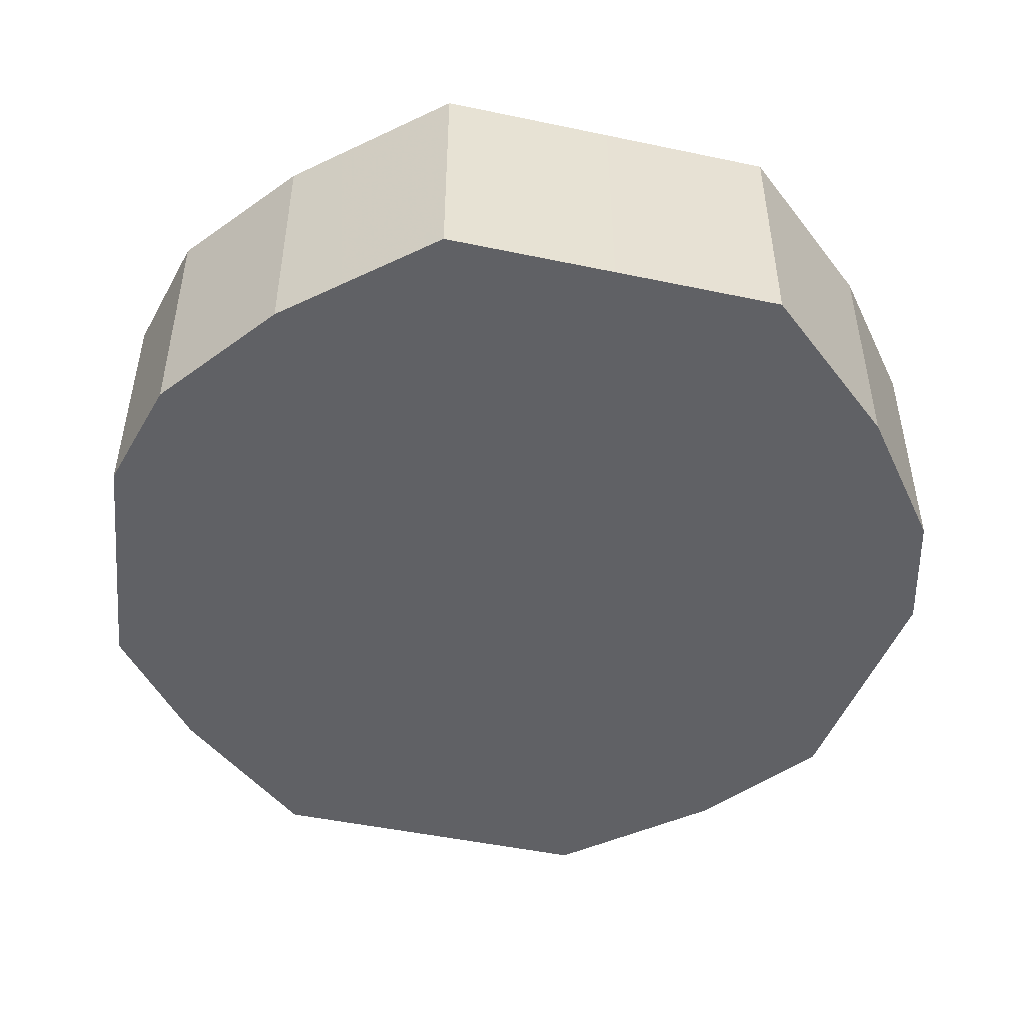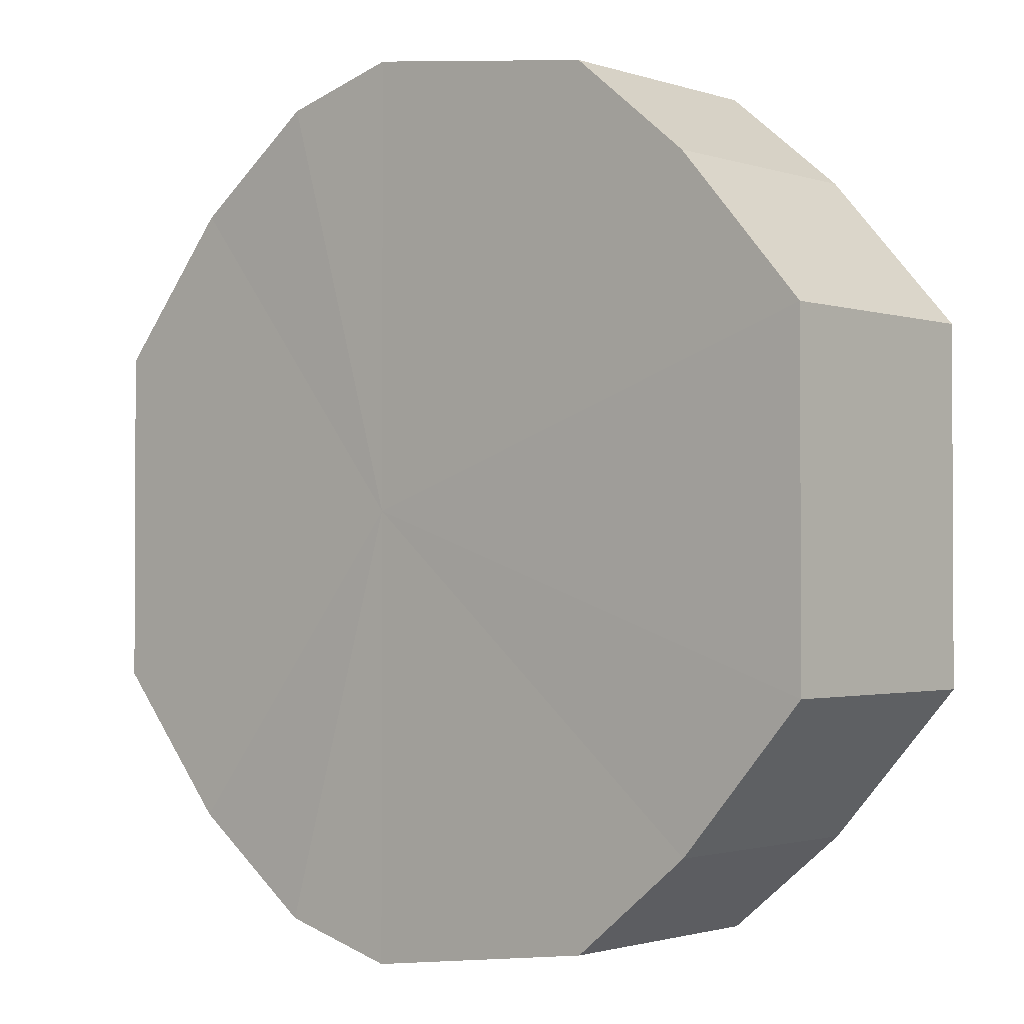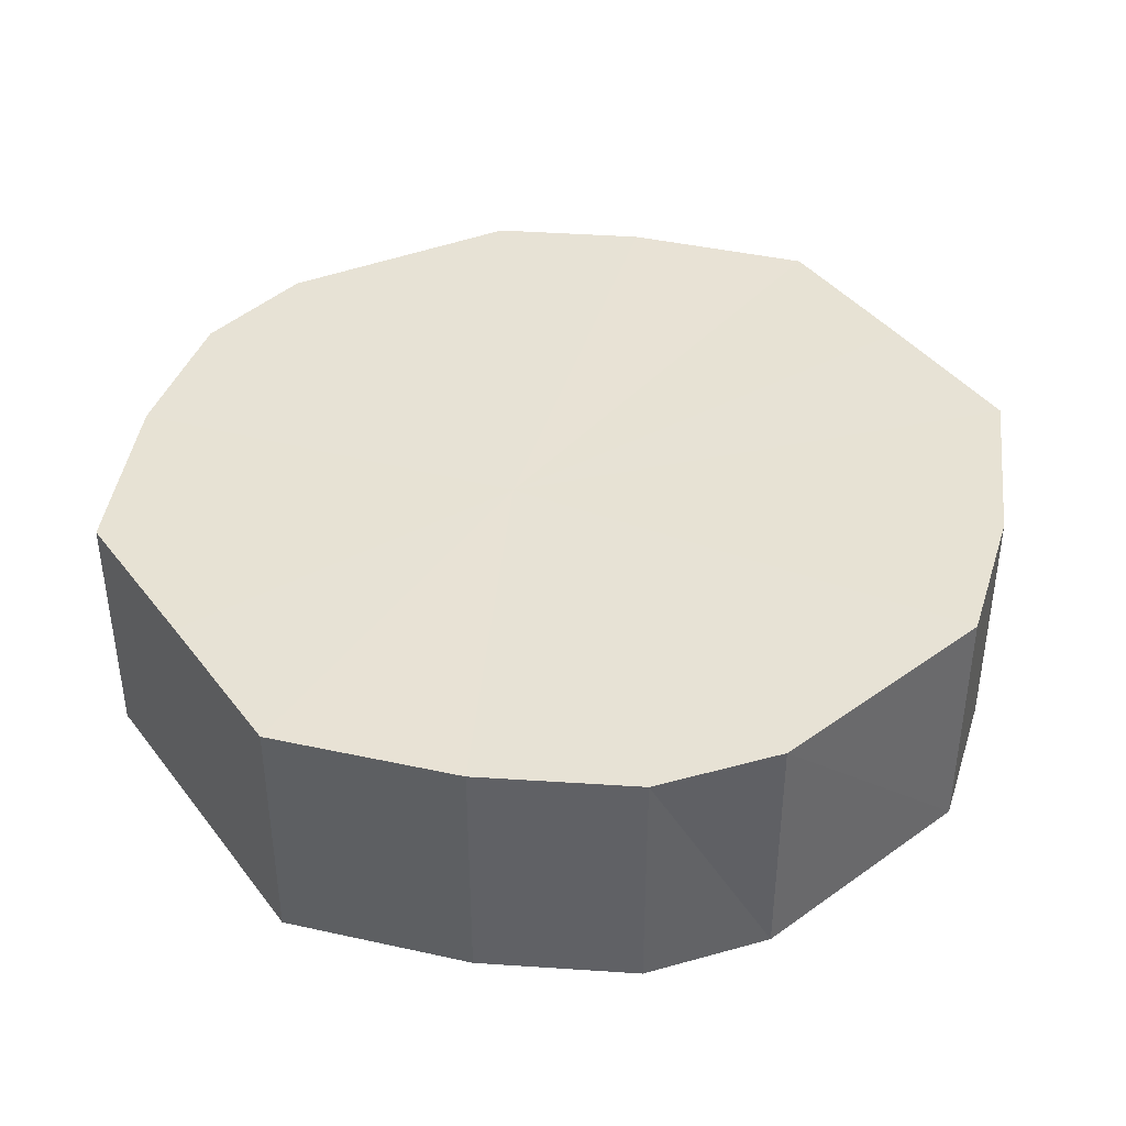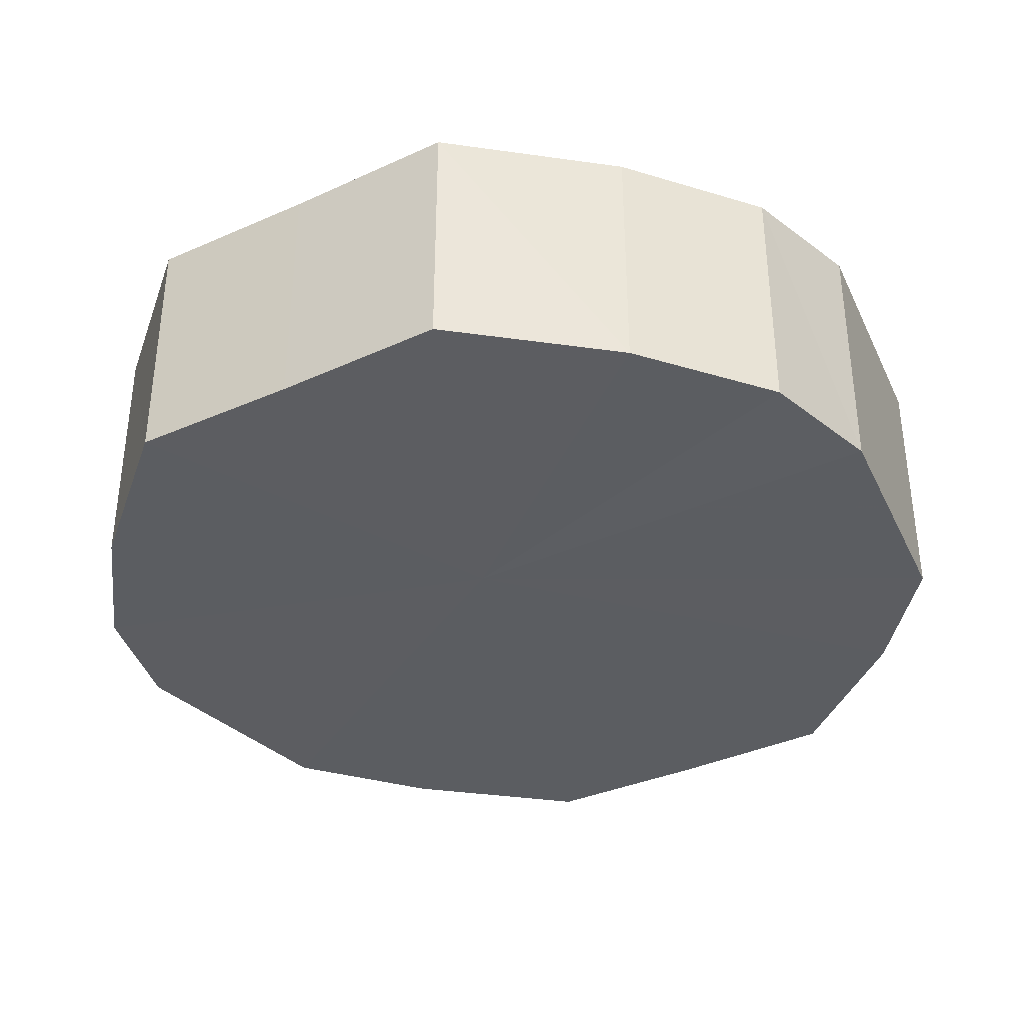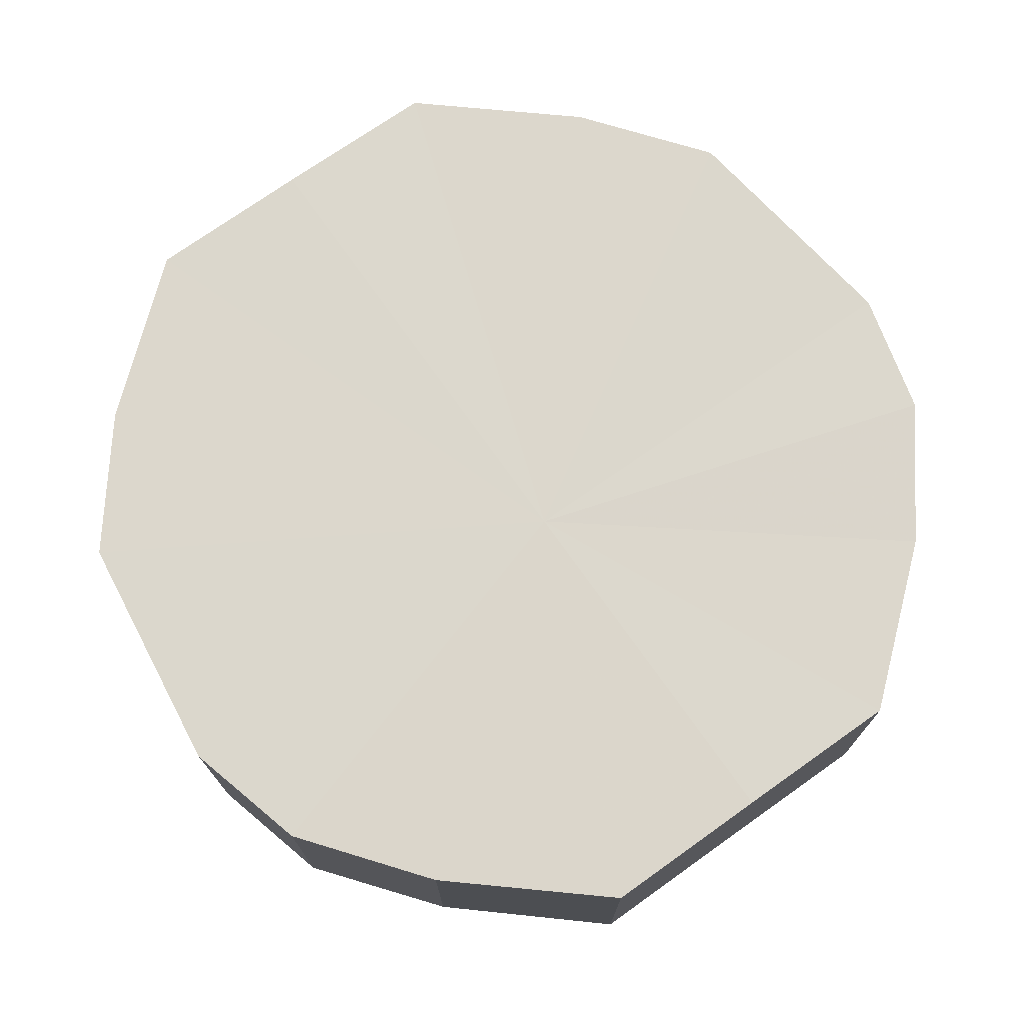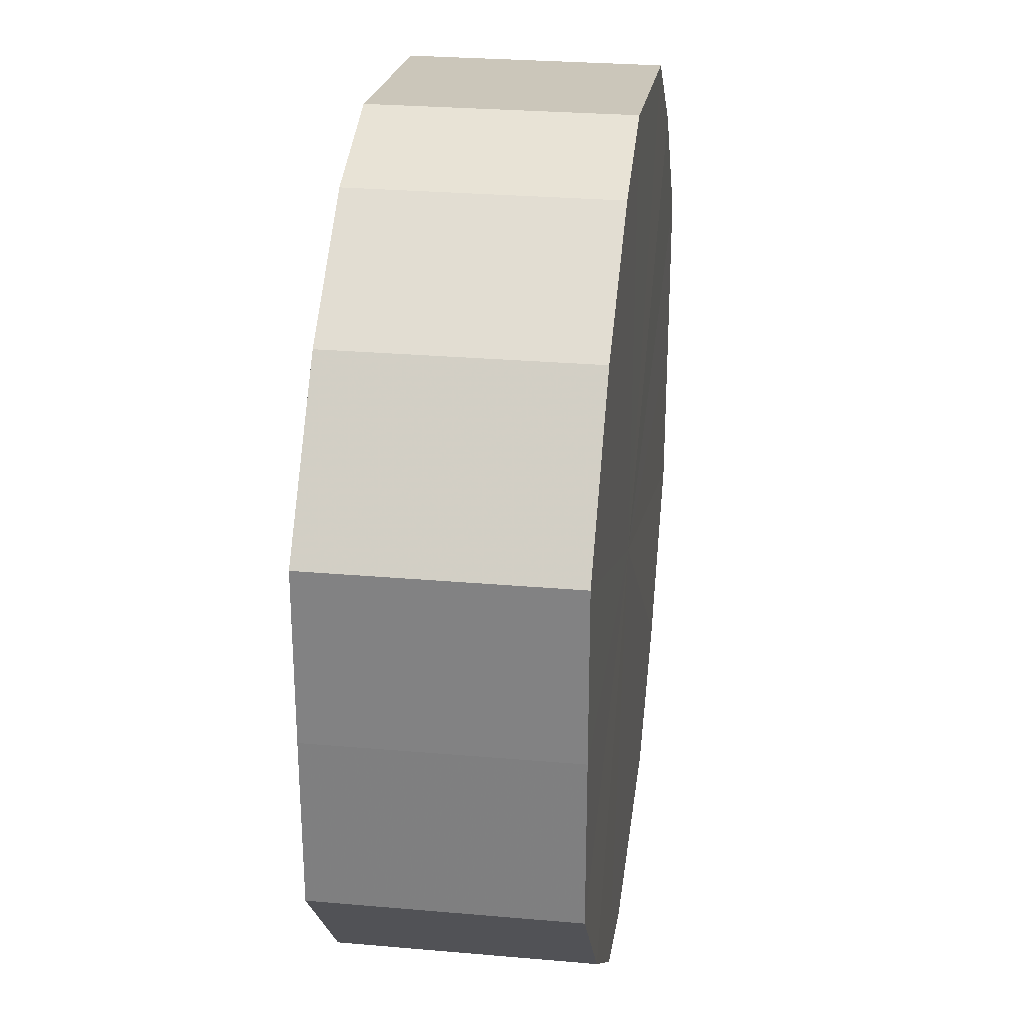
<metadata>
{"format":"obj","ext":"obj","renderer":"f3d","projection":"perspective","resolution":1024,"background":"white","views":[{"elev":-48.4,"azim":76.7,"up":"+Y"},{"elev":-1.6,"azim":-138.9,"up":"+Z"},{"elev":40.3,"azim":146.3,"up":"+Y"},{"elev":-36.2,"azim":120.5,"up":"+Y"},{"elev":73.1,"azim":54.8,"up":"+Y"},{"elev":28.4,"azim":97.7,"up":"+Z"}]}
</metadata>
<code>
o 14962
v 2227 1859 14.45
v 2227 1859 14.46
v 2227 1859 14.45
v 2227 1859 14.47
v 2227 1859 14.46
v 2227 1859 14.44
v 2227 1859 14.44
v 2227 1859 14.48
v 2227 1859 14.47
v 2227 1859 14.42
v 2227 1859 14.42
v 2227 1859 14.49
v 2227 1859 14.48
v 2227 1859 14.42
v 2227 1859 14.42
v 2227 1859 14.48
v 2227 1859 14.49
v 2227 1859 14.41
v 2227 1859 14.41
v 2227 1859 14.47
v 2227 1859 14.48
v 2227 1859 14.42
v 2227 1859 14.42
v 2227 1859 14.46
v 2227 1859 14.47
v 2227 1859 14.42
v 2227 1859 14.42
v 2227 1859 14.45
v 2227 1859 14.46
v 2227 1859 14.44
v 2227 1859 14.44
v 2227 1859 14.45
v 2227 1859 14.45
v 2227 1859 14.46
v 2227 1859 14.46
v 2227 1859 14.47
v 2227 1859 14.47
v 2227 1859 14.44
v 2227 1859 14.45
v 2227 1859 14.42
v 2227 1859 14.44
v 2227 1859 14.48
v 2227 1859 14.48
v 2227 1859 14.42
v 2227 1859 14.42
v 2227 1859 14.41
v 2227 1859 14.42
v 2227 1859 14.49
v 2227 1859 14.49
v 2227 1859 14.42
v 2227 1859 14.41
v 2227 1859 14.42
v 2227 1859 14.42
v 2227 1859 14.48
v 2227 1859 14.48
v 2227 1859 14.44
v 2227 1859 14.42
v 2227 1859 14.45
v 2227 1859 14.44
v 2227 1859 14.47
v 2227 1859 14.47
v 2227 1859 14.46
v 2227 1859 14.45
v 2227 1859 14.46
v 2227 1859 14.45
v 2227 1859 14.46
v 2227 1859 14.45
v 2227 1859 14.47
v 2227 1859 14.44
v 2227 1859 14.48
v 2227 1859 14.42
v 2227 1859 14.49
v 2227 1859 14.42
v 2227 1859 14.48
v 2227 1859 14.41
v 2227 1859 14.47
v 2227 1859 14.42
v 2227 1859 14.46
v 2227 1859 14.42
v 2227 1859 14.45
v 2227 1859 14.44
v 2227 1859 14.45
v 2227 1859 14.45
v 2227 1859 14.46
v 2227 1859 14.44
v 2227 1859 14.47
v 2227 1859 14.42
v 2227 1859 14.48
v 2227 1859 14.42
v 2227 1859 14.49
v 2227 1859 14.41
v 2227 1859 14.48
v 2227 1859 14.42
v 2227 1859 14.47
v 2227 1859 14.42
v 2227 1859 14.46
v 2227 1859 14.44
v 2227 1859 14.45
f 1 2 3
f 2 4 5
f 6 1 7
f 4 8 9
f 10 6 11
f 8 12 13
f 14 10 15
f 12 16 17
f 18 14 19
f 16 20 21
f 22 18 23
f 20 24 25
f 26 22 27
f 24 28 29
f 30 26 31
f 28 30 32
f 33 34 35
f 35 36 37
f 38 39 33
f 40 41 38
f 37 42 43
f 44 45 40
f 46 47 44
f 43 48 49
f 50 51 46
f 52 53 50
f 49 54 55
f 56 57 52
f 58 59 56
f 55 60 61
f 62 63 58
f 61 64 62
f 65 66 67
f 65 68 66
f 65 67 69
f 65 70 68
f 65 69 71
f 65 72 70
f 65 71 73
f 65 74 72
f 65 73 75
f 65 76 74
f 65 75 77
f 65 78 76
f 65 77 79
f 65 80 78
f 65 79 81
f 65 81 80
f 82 83 84
f 82 85 83
f 82 84 86
f 82 87 85
f 82 86 88
f 82 89 87
f 82 88 90
f 82 91 89
f 82 90 92
f 82 93 91
f 82 92 94
f 82 95 93
f 82 94 96
f 82 97 95
f 82 96 98
f 82 98 97

</code>
